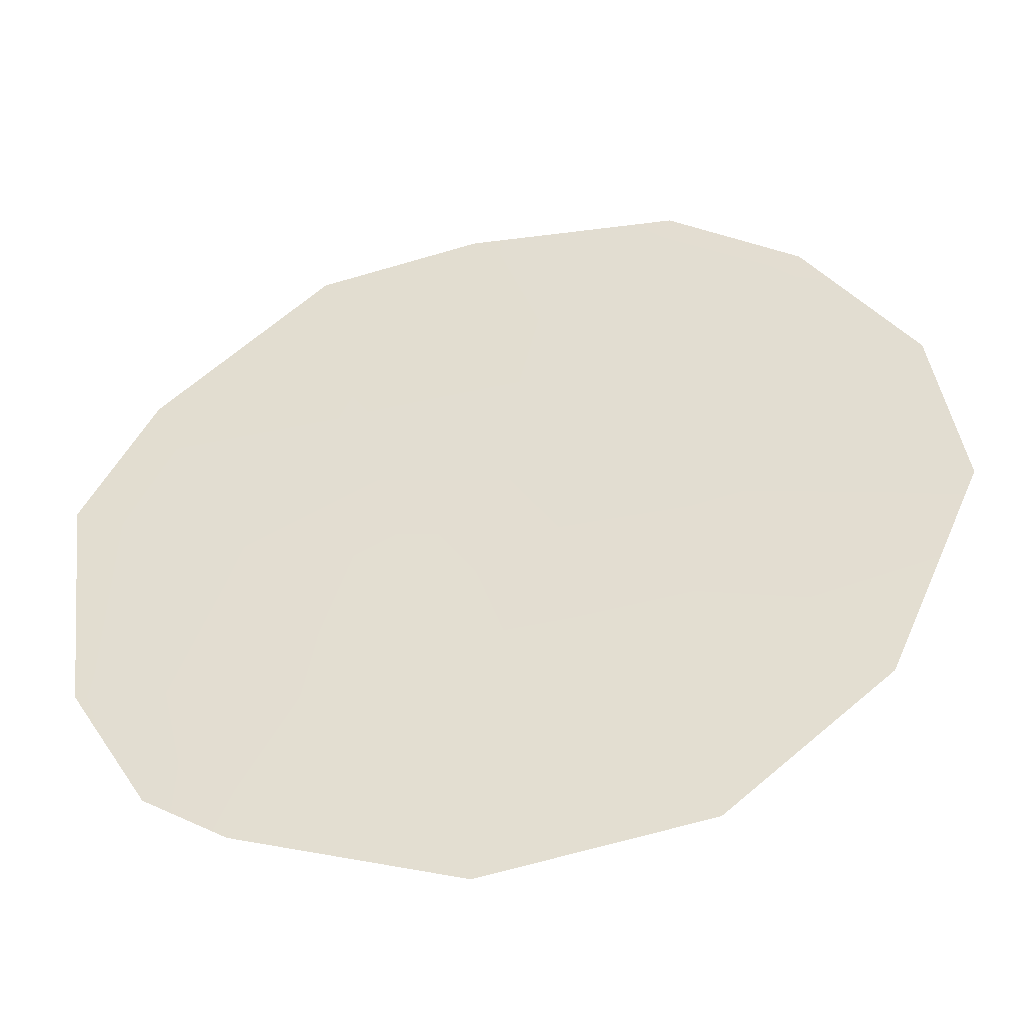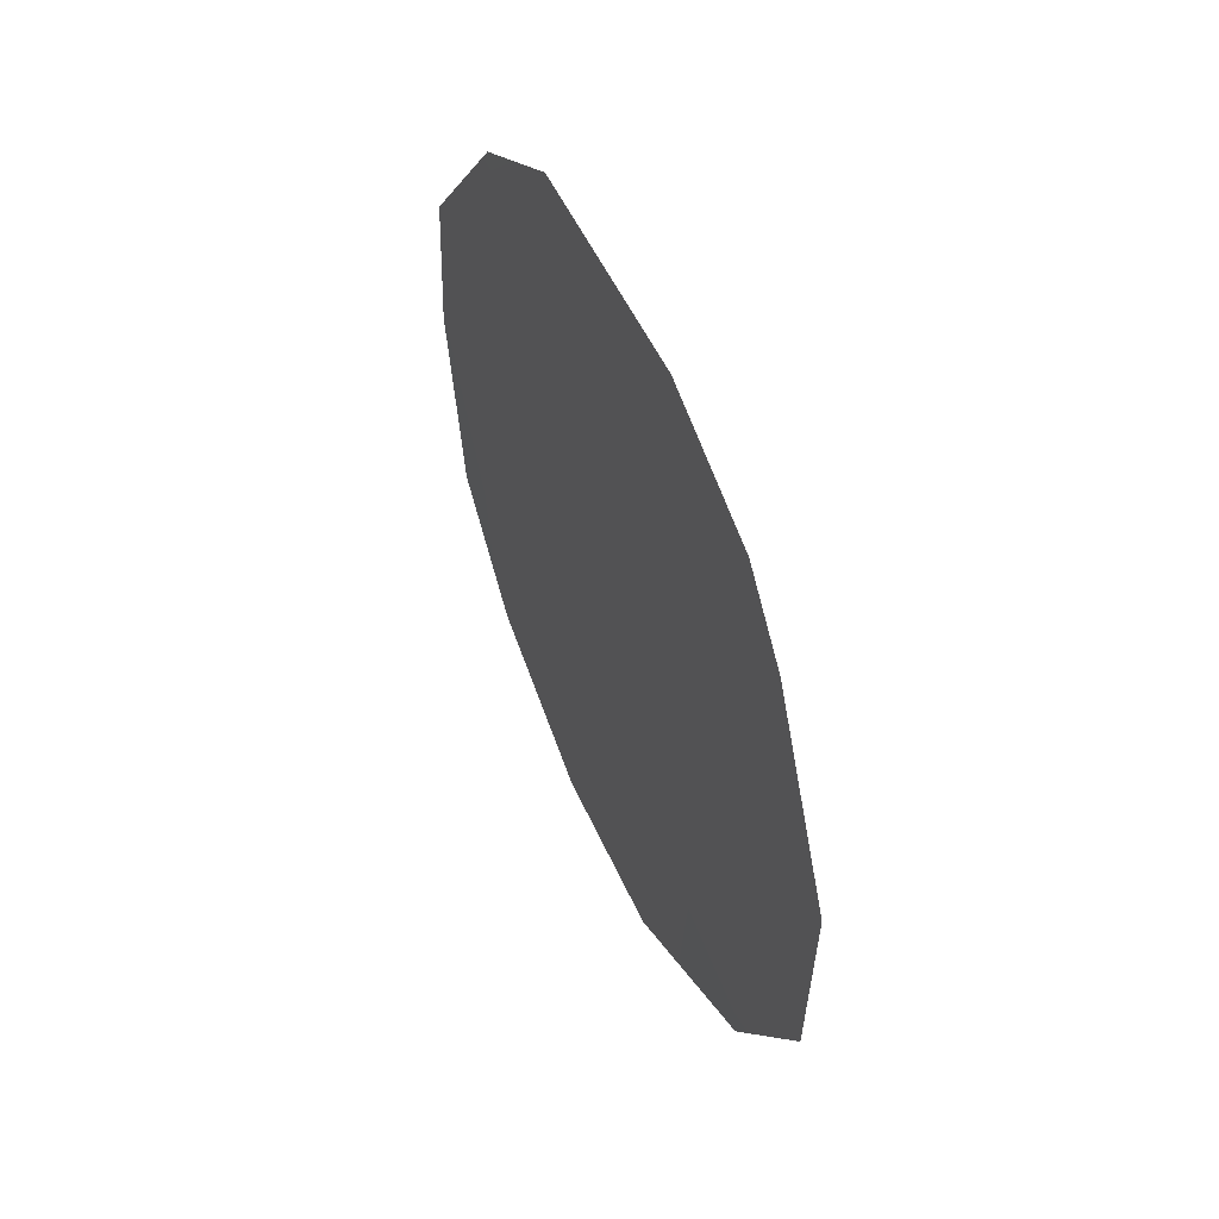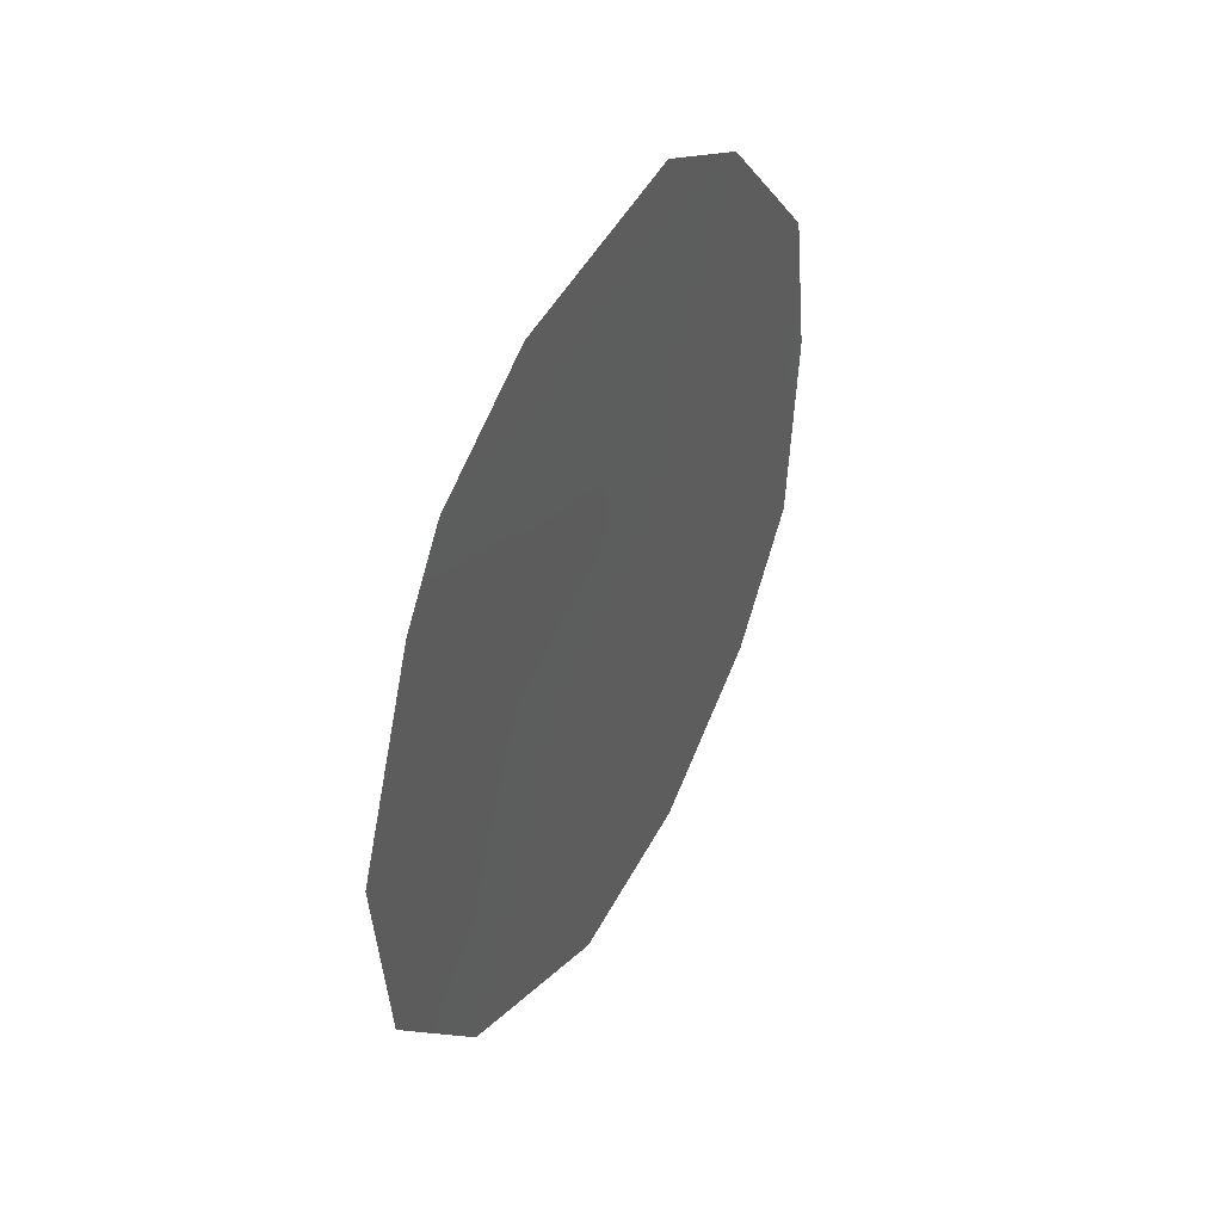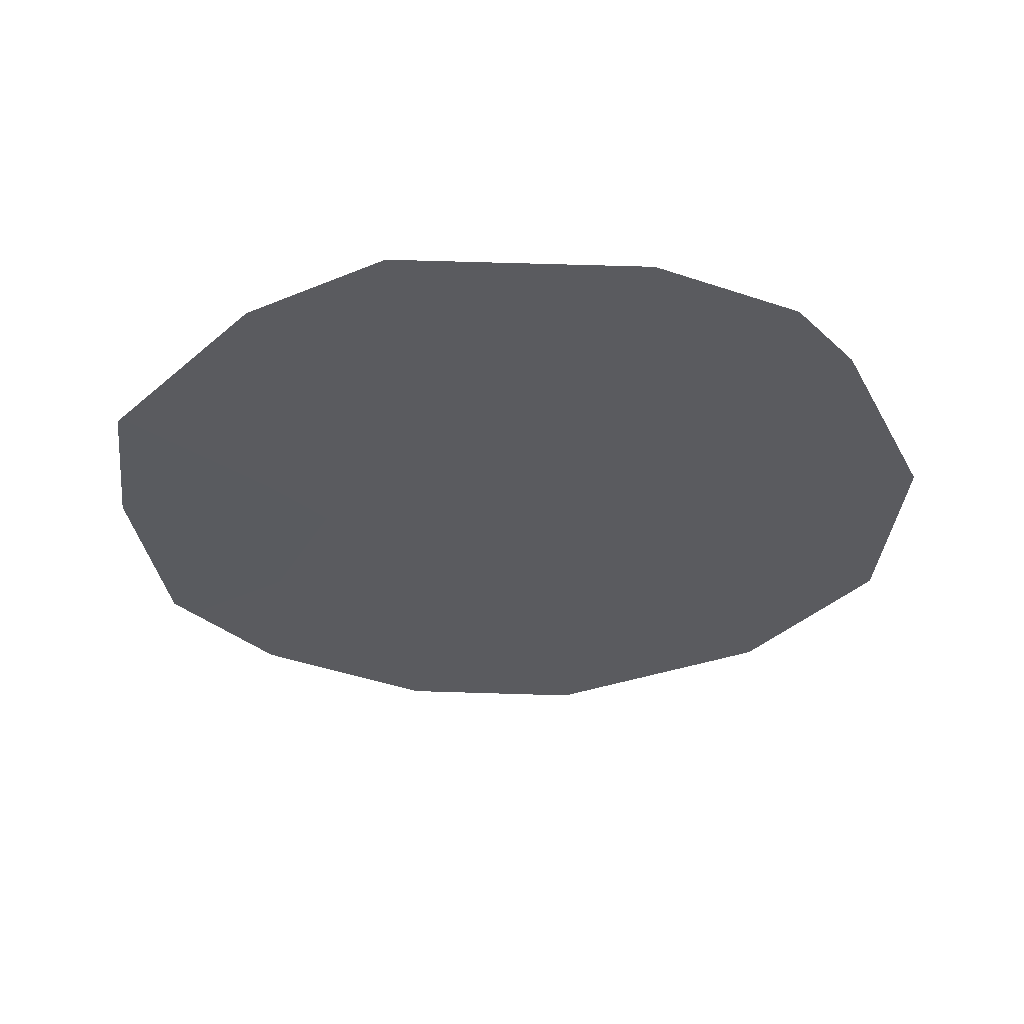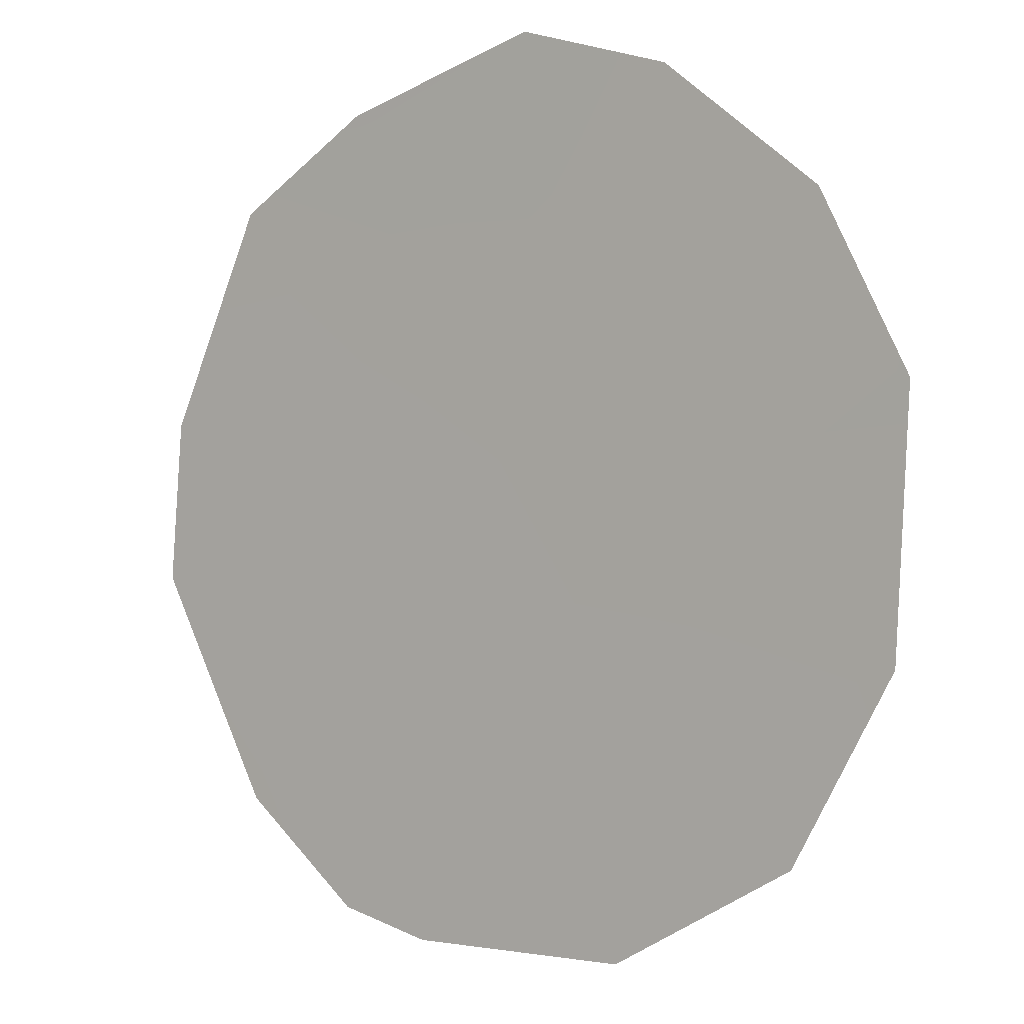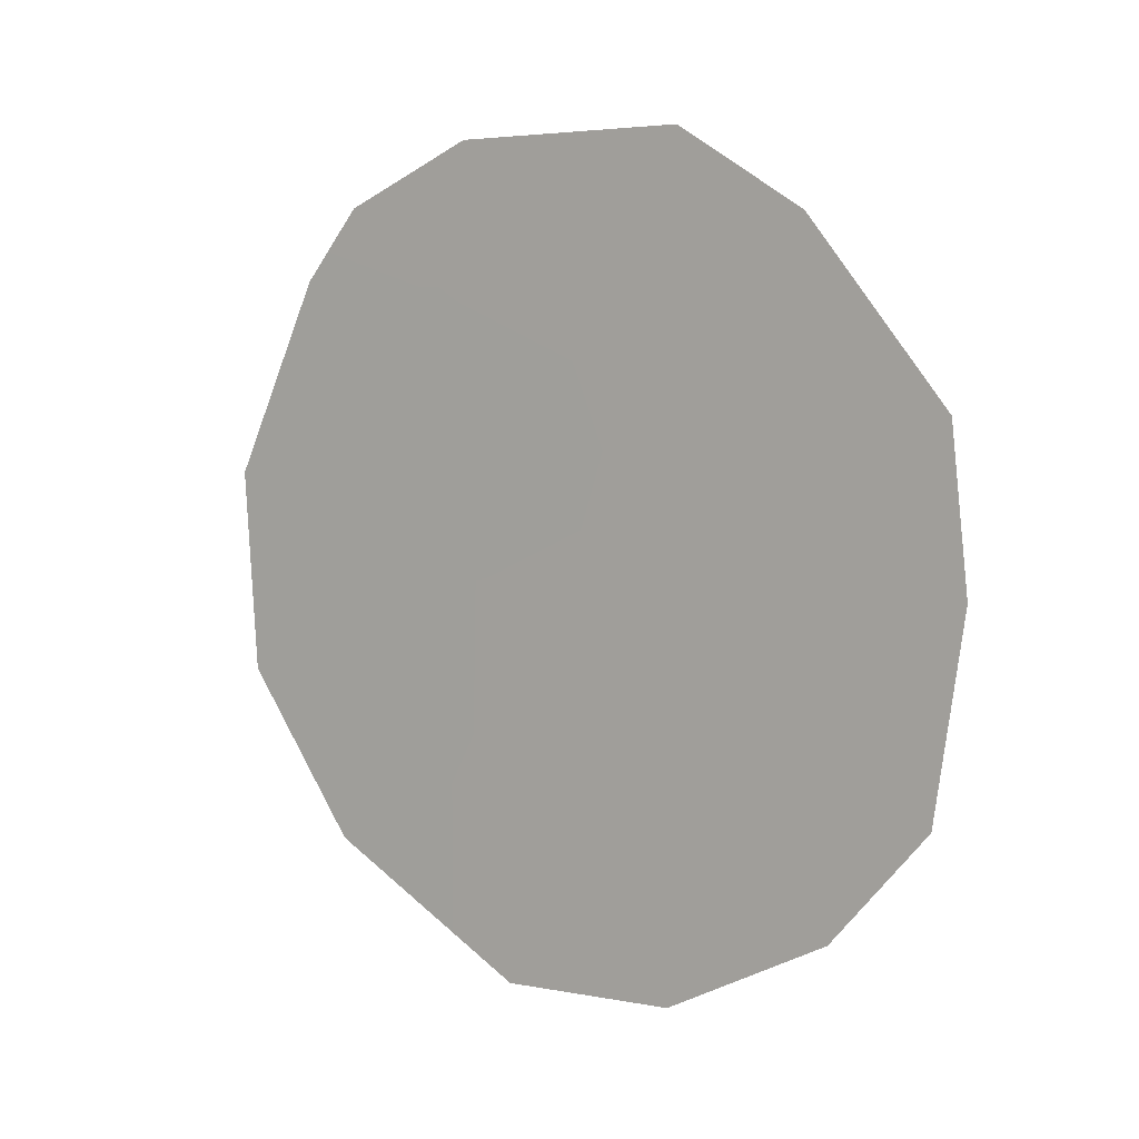
<metadata>
{"format":"obj","ext":"obj","renderer":"f3d","projection":"perspective","resolution":1024,"background":"white","views":[{"elev":-79.5,"azim":-79.5,"up":"+Z"},{"elev":49.5,"azim":124.0,"up":"+Y"},{"elev":46.4,"azim":174.4,"up":"+Y"},{"elev":56.2,"azim":58.3,"up":"+Y"},{"elev":-38.2,"azim":-48.2,"up":"+Z"},{"elev":6.7,"azim":-88.0,"up":"+Y"}]}
</metadata>
<code>
v 75.94 -18.66 76.76
v 76.37 -20.76 76.01
v 77.11 -18.99 74.92
v 76.16 -24.38 76.22
v 77.68 -15.78 74.12
v 78.45 -16.44 72.9
v 75.22 -23.46 77.73
v 76.31 -15.72 76.27
v 74.69 -18.42 78.74
v 79.25 -19.3 71.55
v 79.13 -21.46 71.69
v 77.2 -24.45 74.6
v 74.67 -22.24 78.62
v 76.26 -22.88 76.12
v 75.34 -19.92 77.66
v 75.39 -21.65 77.53
v 74.55 -20.1 78.89
v 77.84 -17.46 73.81
v 78.33 -20.86 72.96
v 78.44 -23.21 72.72
v 78.77 -17.21 72.37
v 75.55 -16.55 77.45
v 78.18 -18.97 73.24
v 77.33 -22.11 74.48
v 77.48 -20.36 74.3
v 76.75 -17.2 75.52
f 20 19 11
f 18 21 23
f 20 24 19
f 14 4 7
f 16 14 7
f 15 17 9
f 18 23 3
f 19 25 23
f 19 23 10
f 19 10 11
f 5 26 8
f 14 16 2
f 3 1 26
f 20 12 24
f 15 2 16
f 12 14 24
f 4 14 12
f 2 1 3
f 1 2 15
f 16 7 13
f 9 1 15
f 9 22 1
f 16 13 17
f 17 15 16
f 18 6 21
f 23 21 10
f 22 8 26
f 6 18 5
f 24 14 2
f 24 2 25
f 25 3 23
f 24 25 19
f 22 26 1
f 25 2 3
f 26 18 3
f 26 5 18

</code>
